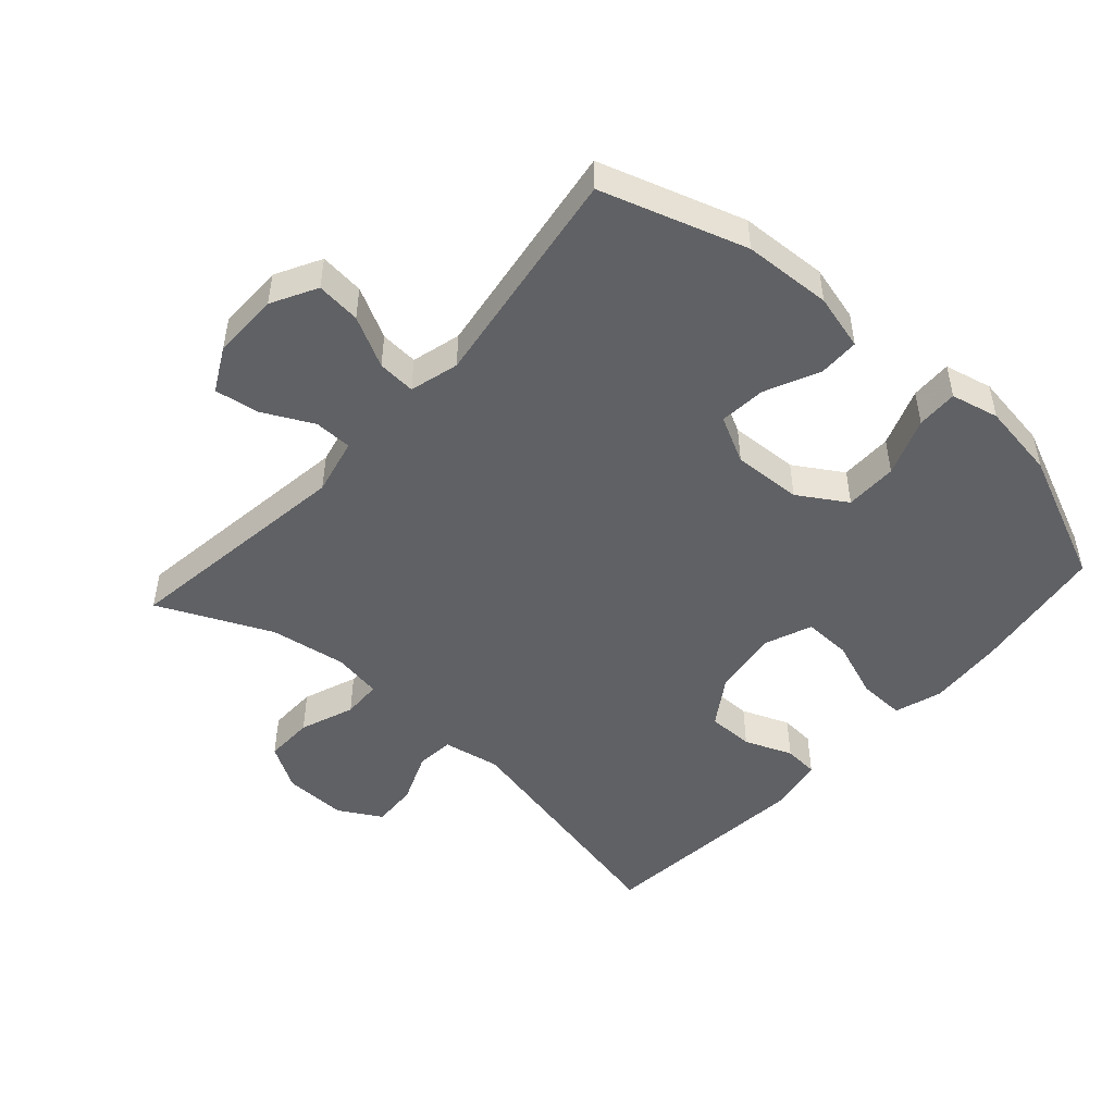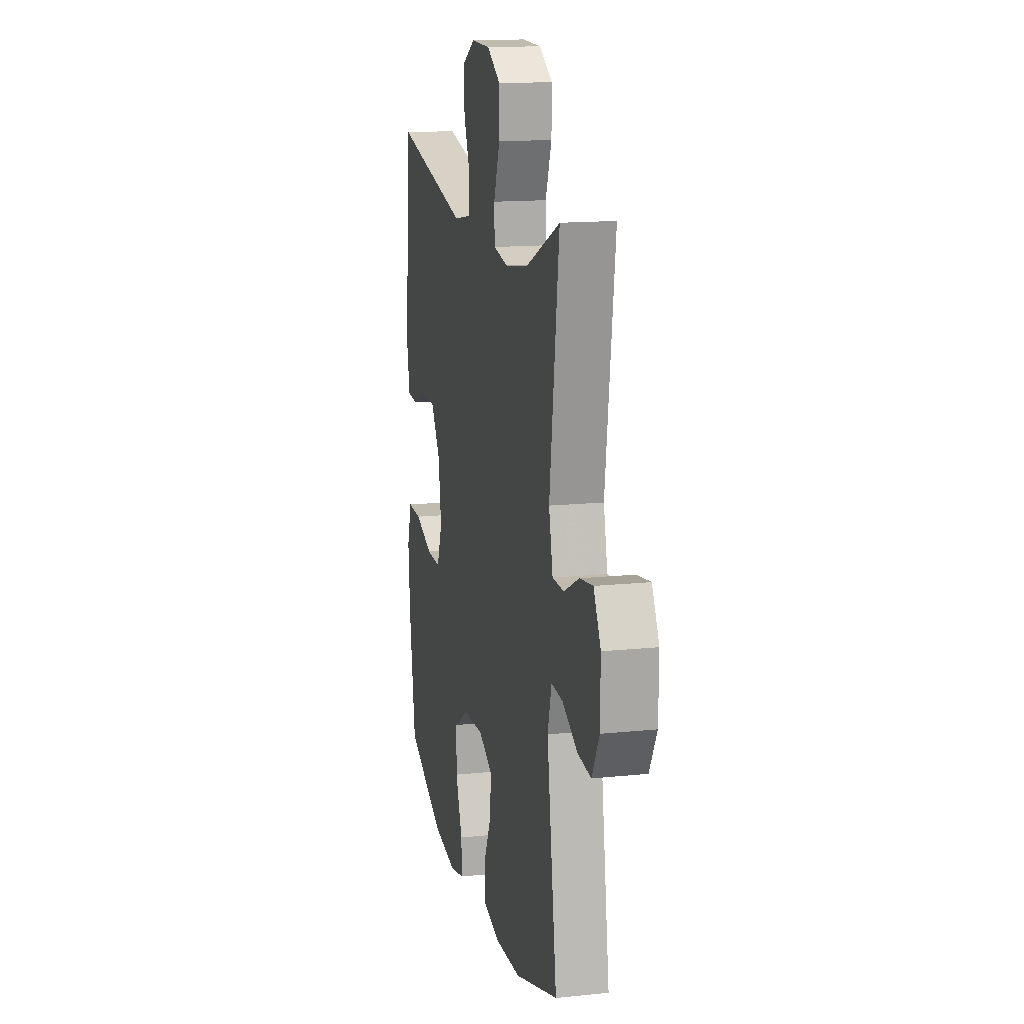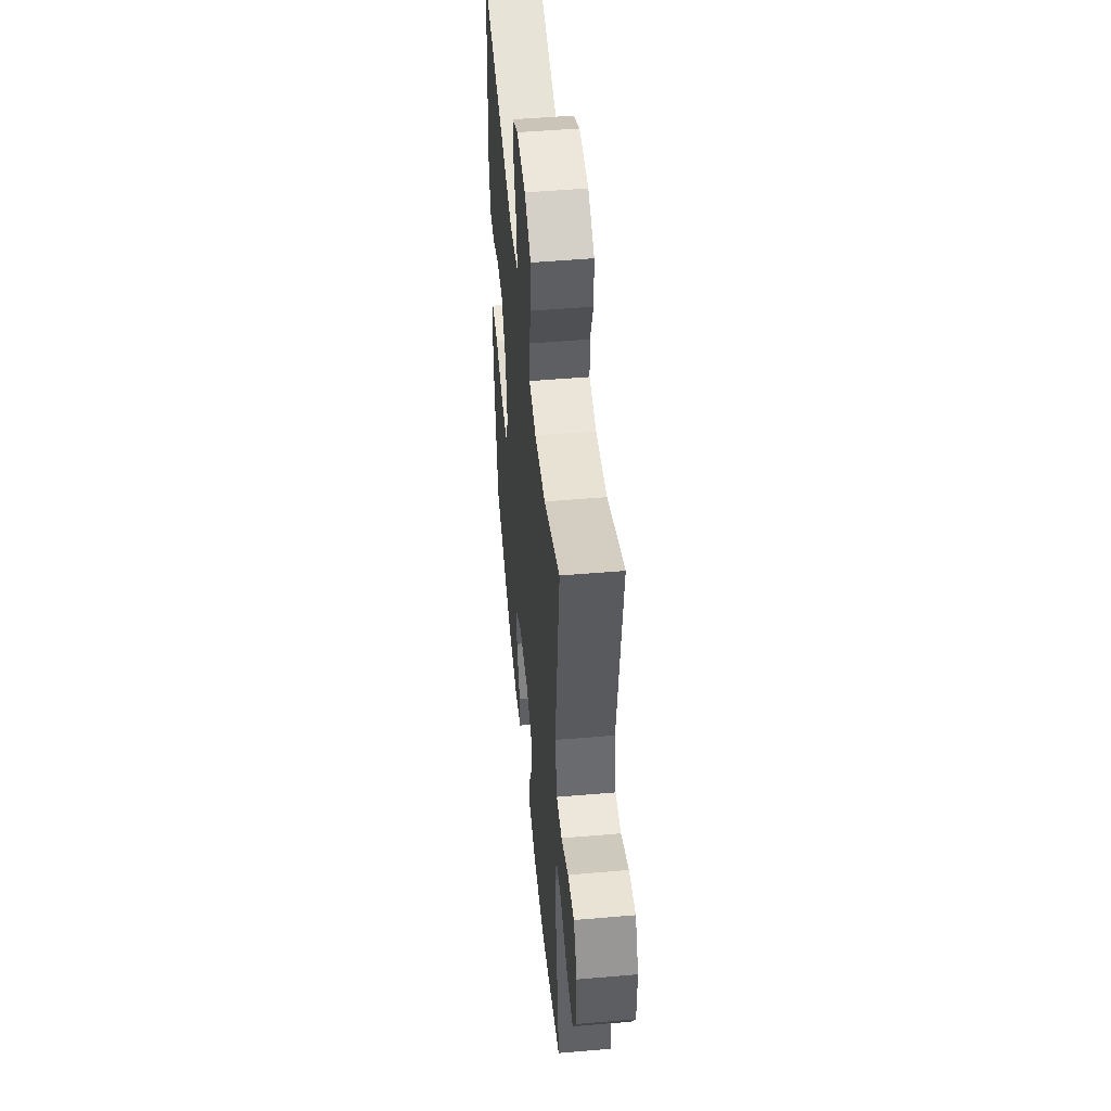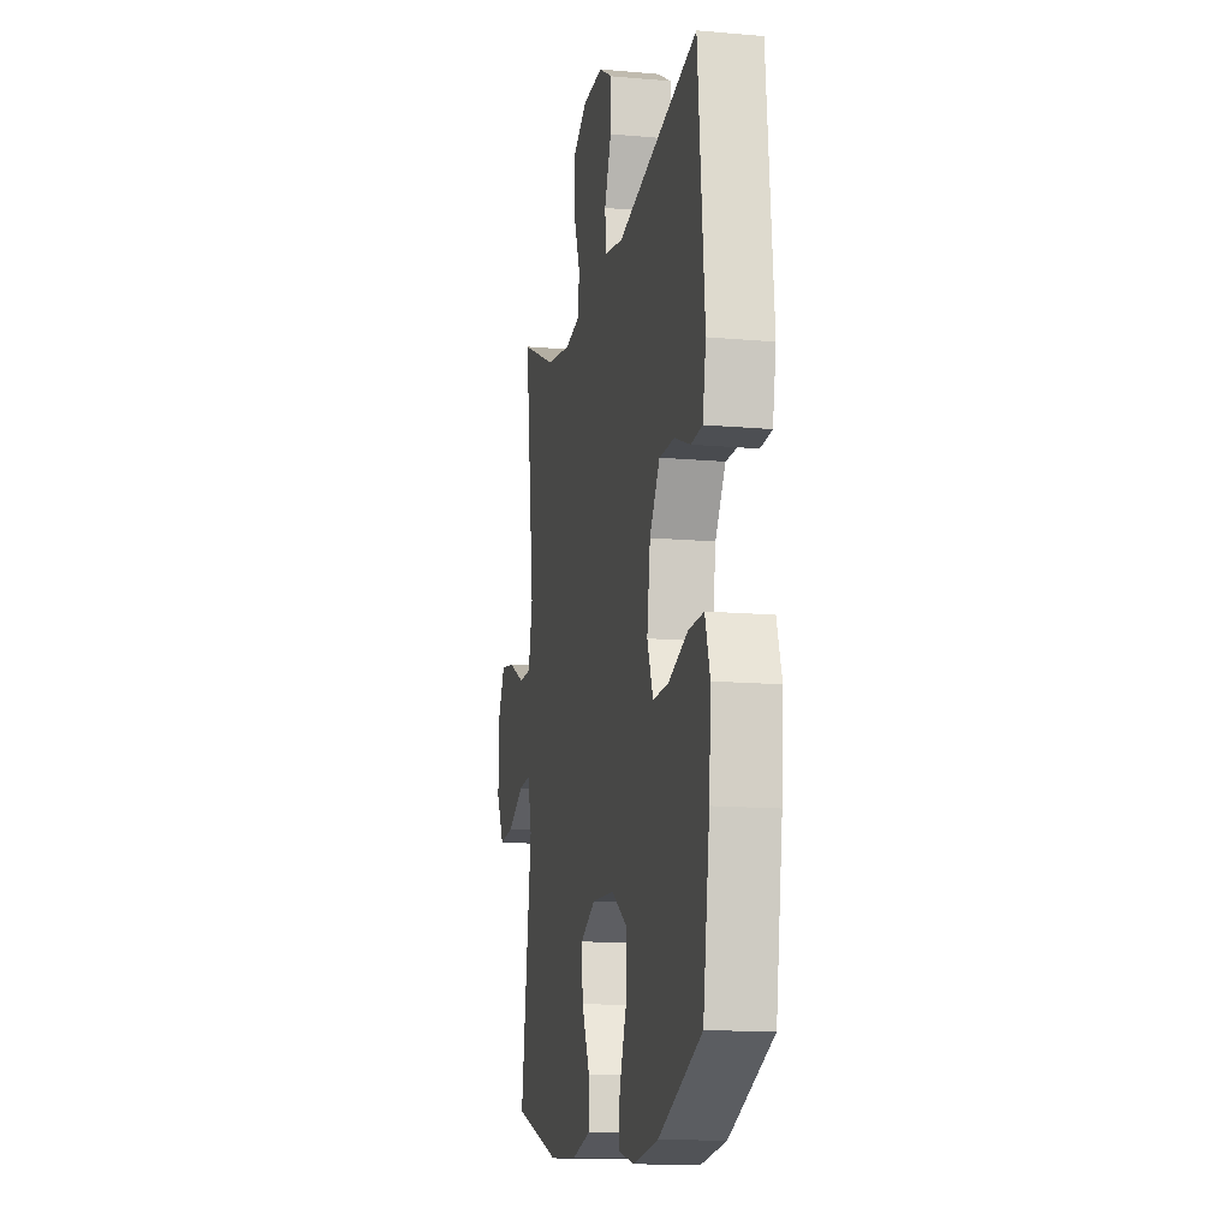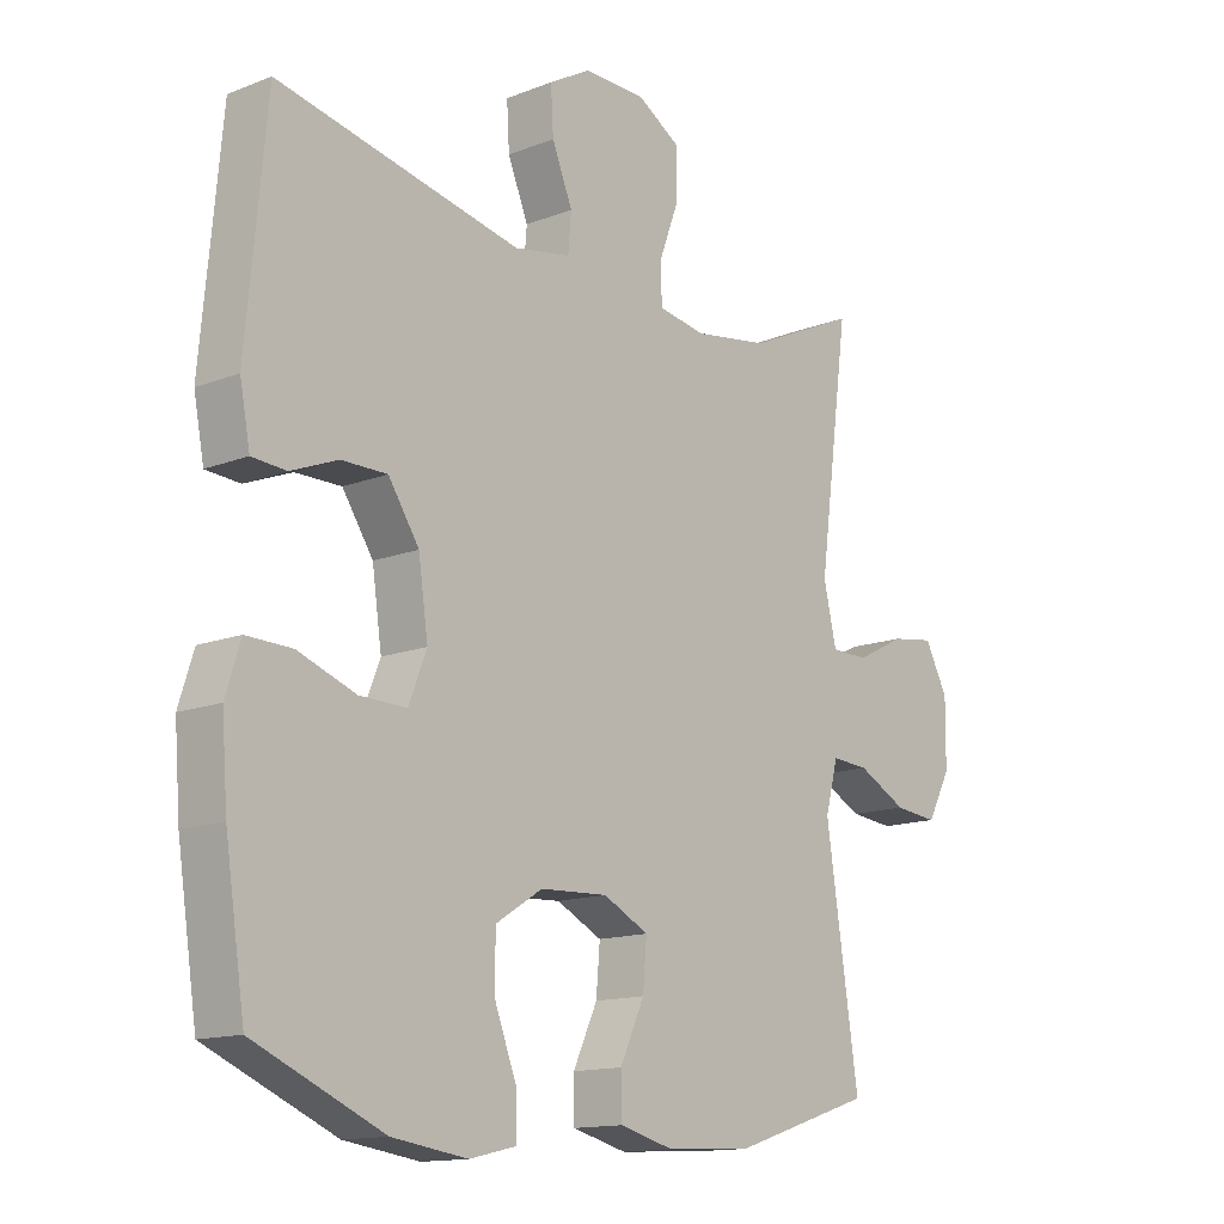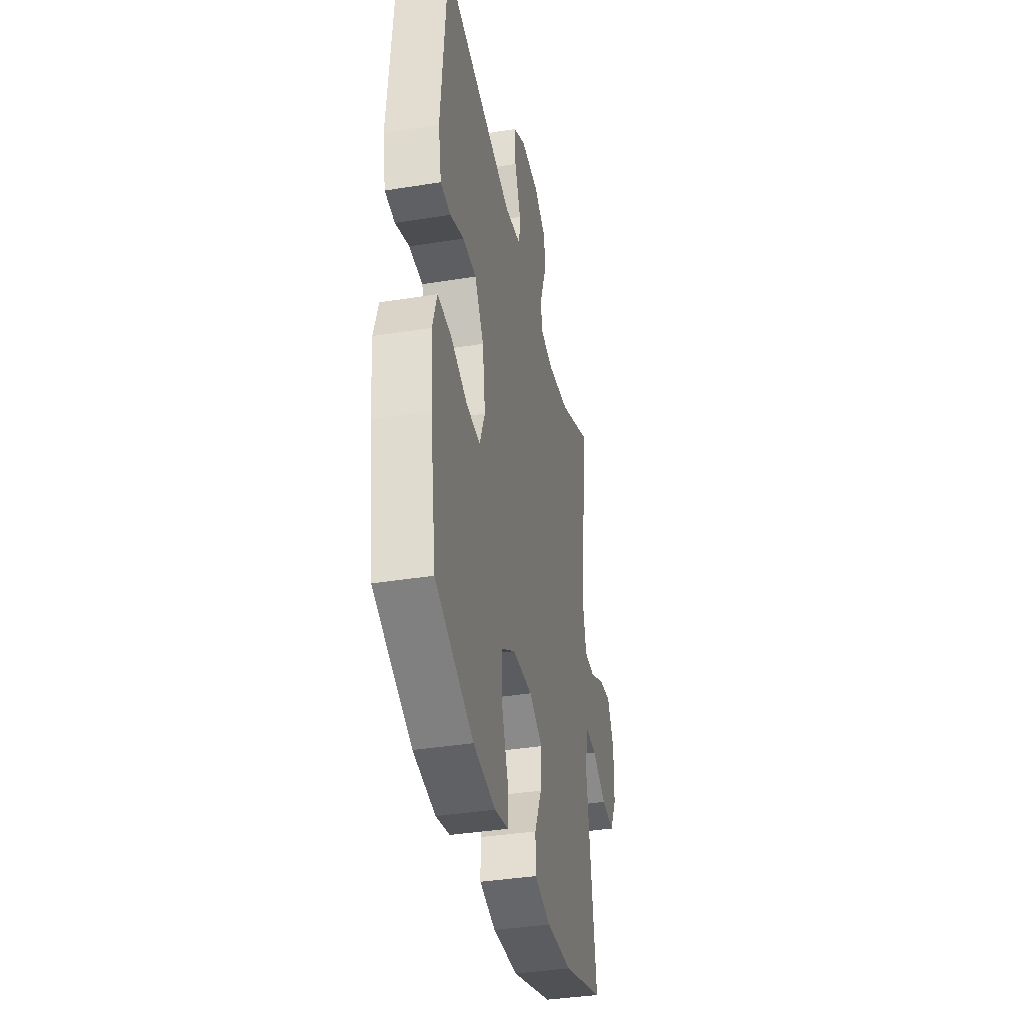
<metadata>
{"format":"obj","ext":"obj","renderer":"f3d","projection":"perspective","resolution":1024,"background":"white","views":[{"elev":-48.6,"azim":138.1,"up":"+Y"},{"elev":14.9,"azim":77.4,"up":"+Z"},{"elev":50.0,"azim":84.6,"up":"+Z"},{"elev":-13.7,"azim":-101.4,"up":"+Z"},{"elev":-13.9,"azim":-49.1,"up":"+Z"},{"elev":-37.8,"azim":-78.4,"up":"+Z"}]}
</metadata>
<code>
v -0.5 0.07 -0.5
v -0.531 0.07 -0.295
v -0.54 0.07 -0.178
v -0.517 0.07 -0.105
v -0.446 0.07 -0.107
v -0.356 0.07 -0.14
v -0.283 0.07 -0.142
v -0.255 0.07 -0.071
v -0.27 0.07 0.033
v -0.318 0.07 0.106
v -0.389 0.07 0.106
v -0.462 0.07 0.077
v -0.515 0.07 0.081
v -0.531 0.07 0.165
v -0.5 0.07 0.5
v -0.121 0.07 0.418
v -0.033 0.07 0.434
v -0.028 0.07 0.492
v -0.06 0.07 0.57
v -0.064 0.07 0.64
v 0.001 0.07 0.677
v 0.098 0.07 0.675
v 0.166 0.07 0.634
v 0.165 0.07 0.559
v 0.134 0.07 0.476
v 0.136 0.07 0.416
v 0.21 0.07 0.403
v 0.327 0.07 0.421
v 0.5 0.07 0.5
v 0.452 0.07 0.142
v 0.472 0.07 0.055
v 0.53 0.07 0.054
v 0.607 0.07 0.093
v 0.674 0.07 0.103
v 0.71 0.07 0.035
v 0.709 0.07 -0.066
v 0.672 0.07 -0.135
v 0.604 0.07 -0.128
v 0.527 0.07 -0.088
v 0.469 0.07 -0.084
v 0.449 0.07 -0.159
v 0.5 0.07 -0.5
v 0.28 0.07 -0.571
v 0.146 0.07 -0.578
v 0.061 0.07 -0.556
v 0.06 0.07 -0.493
v 0.098 0.07 -0.411
v 0.104 0.07 -0.34
v 0.033 0.07 -0.304
v -0.072 0.07 -0.309
v -0.145 0.07 -0.355
v -0.145 0.07 -0.435
v -0.111 0.07 -0.524
v -0.109 0.07 -0.587
v -0.182 0.07 -0.604
v -0.299 0.07 -0.587
v -0.5 0 -0.5
v -0.531 0 -0.295
v -0.54 0 -0.178
v -0.517 0 -0.105
v -0.446 0 -0.107
v -0.356 0 -0.14
v -0.283 0 -0.142
v -0.255 0 -0.071
v -0.27 0 0.033
v -0.318 0 0.106
v -0.389 0 0.106
v -0.462 0 0.077
v -0.515 0 0.081
v -0.531 0 0.165
v -0.5 0 0.5
v -0.121 0 0.418
v -0.033 0 0.434
v -0.028 0 0.492
v -0.06 0 0.57
v -0.064 0 0.64
v 0.001 0 0.677
v 0.098 0 0.675
v 0.166 0 0.634
v 0.165 0 0.559
v 0.134 0 0.476
v 0.136 0 0.416
v 0.21 0 0.403
v 0.327 0 0.421
v 0.5 0 0.5
v 0.452 0 0.142
v 0.472 0 0.055
v 0.53 0 0.054
v 0.607 0 0.093
v 0.674 0 0.103
v 0.71 0 0.035
v 0.709 0 -0.066
v 0.672 0 -0.135
v 0.604 0 -0.128
v 0.527 0 -0.088
v 0.469 0 -0.084
v 0.449 0 -0.159
v 0.5 0 -0.5
v 0.28 0 -0.571
v 0.146 0 -0.578
v 0.061 0 -0.556
v 0.06 0 -0.493
v 0.098 0 -0.411
v 0.104 0 -0.34
v 0.033 0 -0.304
v -0.072 0 -0.309
v -0.145 0 -0.355
v -0.145 0 -0.435
v -0.111 0 -0.524
v -0.109 0 -0.587
v -0.182 0 -0.604
v -0.299 0 -0.587
f 4 5 6
f 3 4 6
f 2 3 6
f 1 2 6
f 56 1 6
f 55 56 6
f 54 55 6
f 53 54 6
f 52 53 6
f 51 52 6 7
f 50 51 7 8
f 49 50 8 9
f 48 49 9 10
f 45 46 47
f 44 45 47
f 43 44 47
f 42 43 47
f 41 42 47
f 40 41 47 48
f 37 38 39
f 36 37 39
f 35 36 39
f 34 35 39
f 33 34 39
f 32 33 39
f 31 32 39 40
f 40 48 10
f 31 40 10
f 30 31 10
f 23 24 25
f 22 23 25
f 21 22 25
f 20 21 25
f 19 20 25
f 18 19 25
f 17 18 25 26
f 16 17 26 27
f 14 15 16
f 13 14 16
f 12 13 16
f 11 12 16
f 10 11 16 27
f 28 29 30 10
f 10 27 28
f 62 61 60
f 62 60 59
f 62 59 58
f 62 58 57
f 62 57 112
f 62 112 111
f 62 111 110
f 62 110 109
f 62 109 108
f 63 62 108 107
f 64 63 107 106
f 65 64 106 105
f 66 65 105 104
f 103 102 101
f 103 101 100
f 103 100 99
f 103 99 98
f 103 98 97
f 104 103 97 96
f 95 94 93
f 95 93 92
f 95 92 91
f 95 91 90
f 95 90 89
f 95 89 88
f 96 95 88 87
f 66 104 96
f 66 96 87
f 66 87 86
f 81 80 79
f 81 79 78
f 81 78 77
f 81 77 76
f 81 76 75
f 81 75 74
f 82 81 74 73
f 83 82 73 72
f 72 71 70
f 72 70 69
f 72 69 68
f 72 68 67
f 83 72 67 66
f 66 86 85 84
f 84 83 66
f 1 57 58 2
f 2 58 59 3
f 3 59 60 4
f 4 60 61 5
f 5 61 62 6
f 6 62 63 7
f 7 63 64 8
f 8 64 65 9
f 9 65 66 10
f 10 66 67 11
f 11 67 68 12
f 12 68 69 13
f 13 69 70 14
f 14 70 71 15
f 15 71 72 16
f 16 72 73 17
f 17 73 74 18
f 18 74 75 19
f 19 75 76 20
f 20 76 77 21
f 21 77 78 22
f 22 78 79 23
f 23 79 80 24
f 24 80 81 25
f 25 81 82 26
f 26 82 83 27
f 27 83 84 28
f 28 84 85 29
f 29 85 86 30
f 30 86 87 31
f 31 87 88 32
f 32 88 89 33
f 33 89 90 34
f 34 90 91 35
f 35 91 92 36
f 36 92 93 37
f 37 93 94 38
f 38 94 95 39
f 39 95 96 40
f 40 96 97 41
f 41 97 98 42
f 42 98 99 43
f 43 99 100 44
f 44 100 101 45
f 45 101 102 46
f 46 102 103 47
f 47 103 104 48
f 48 104 105 49
f 49 105 106 50
f 50 106 107 51
f 51 107 108 52
f 52 108 109 53
f 53 109 110 54
f 54 110 111 55
f 55 111 112 56
f 56 112 57 1

</code>
